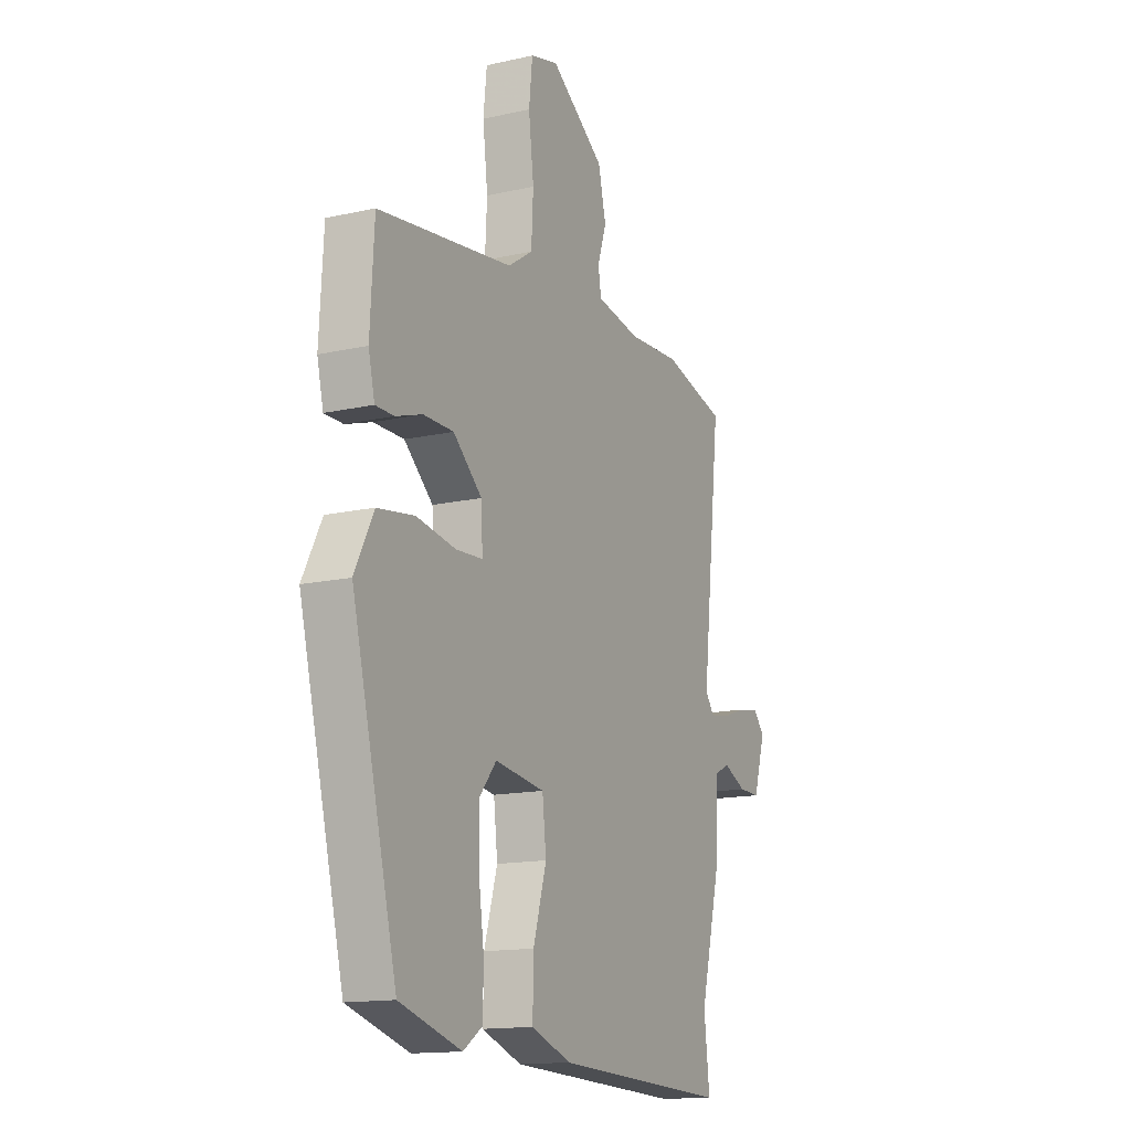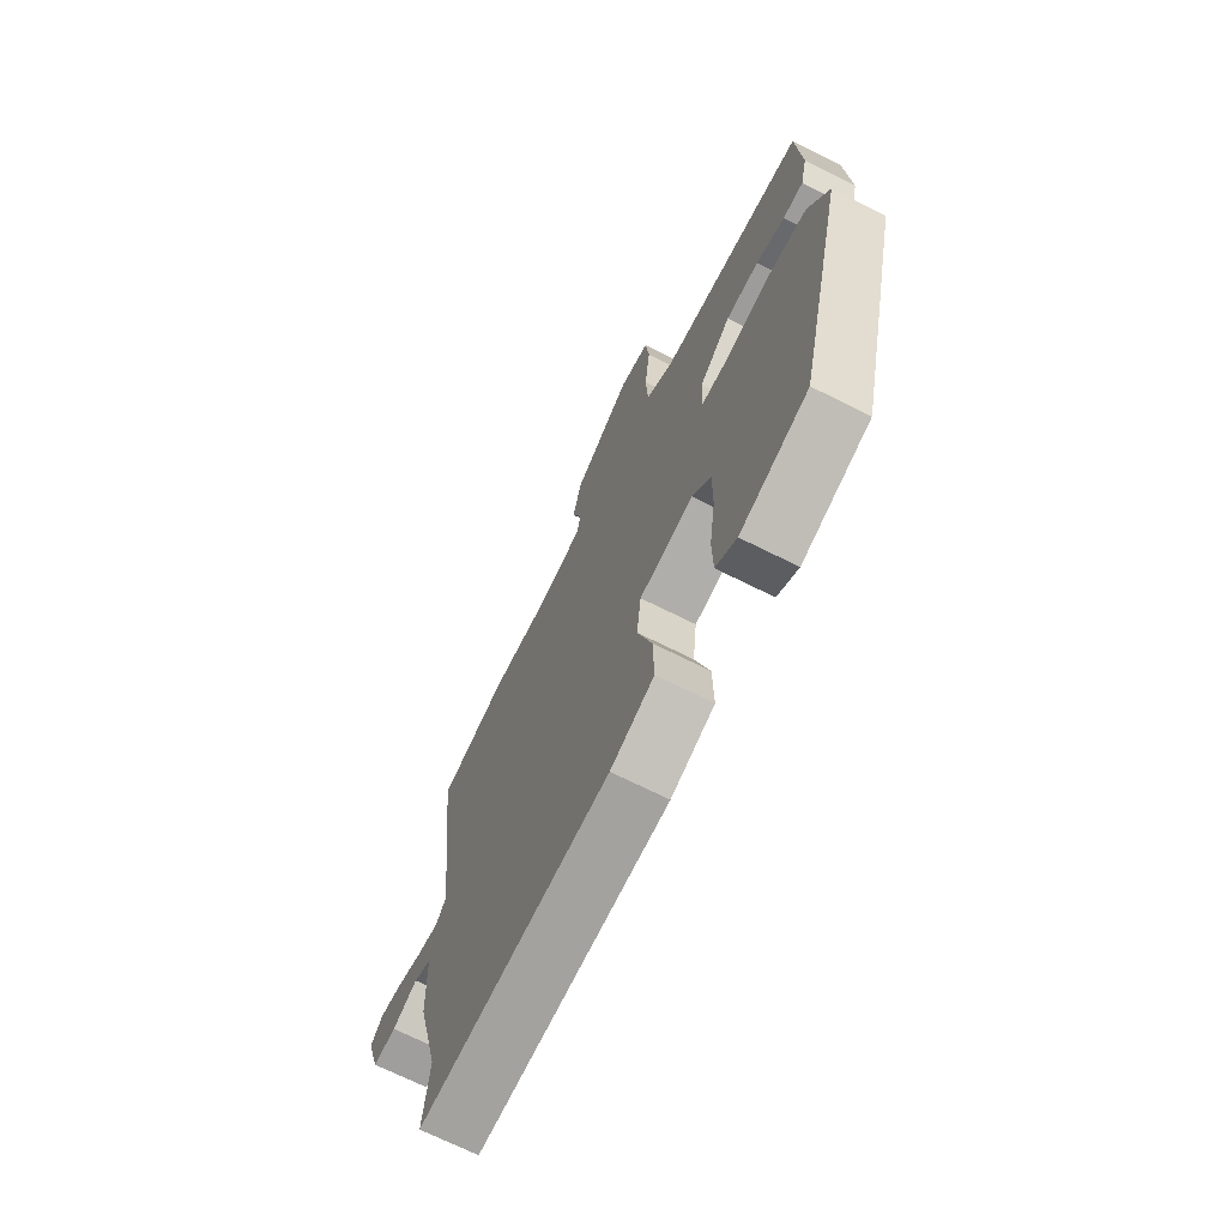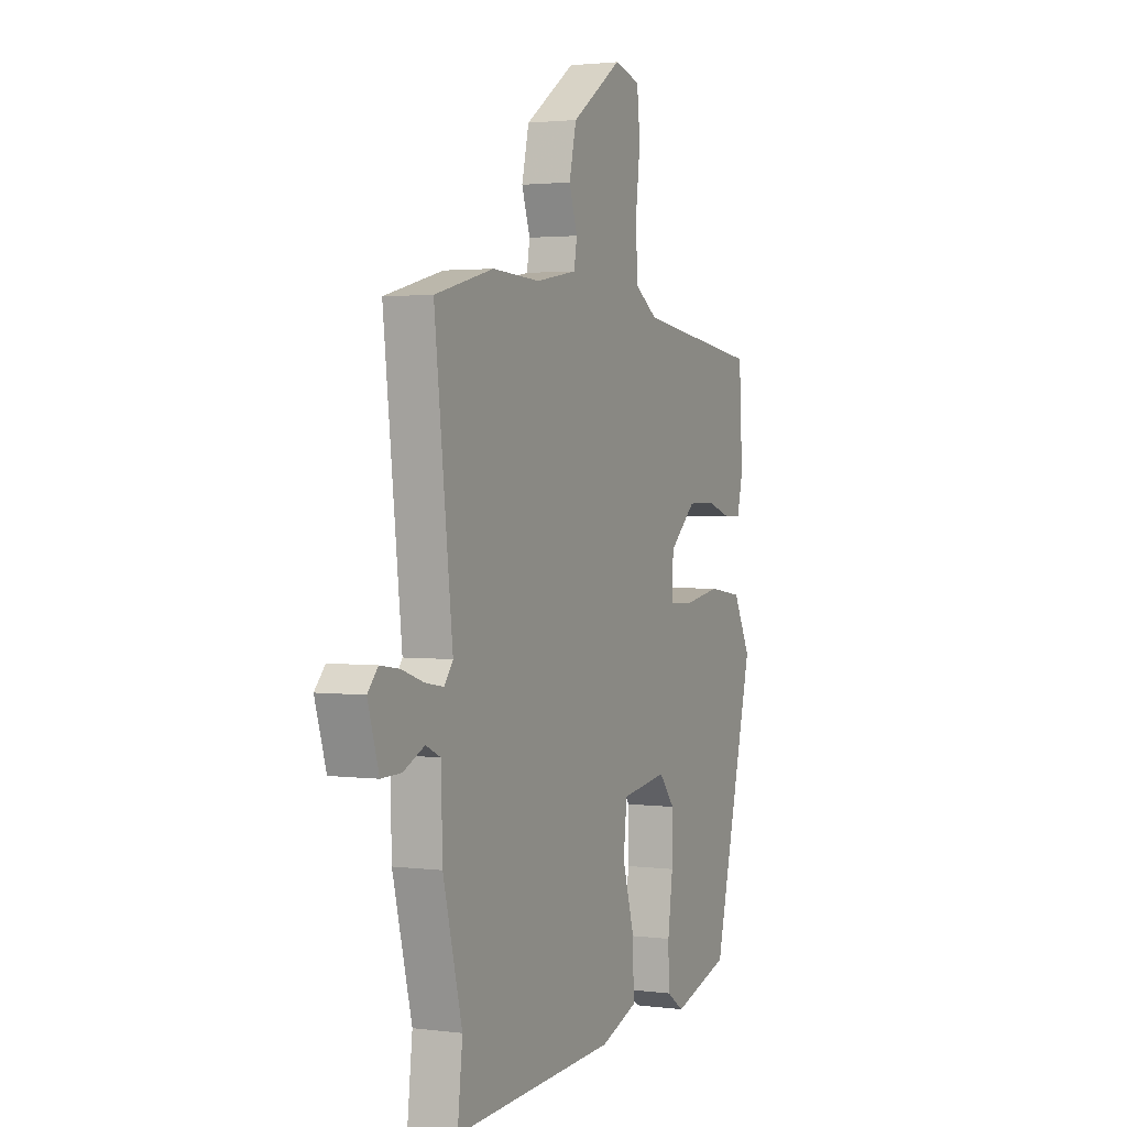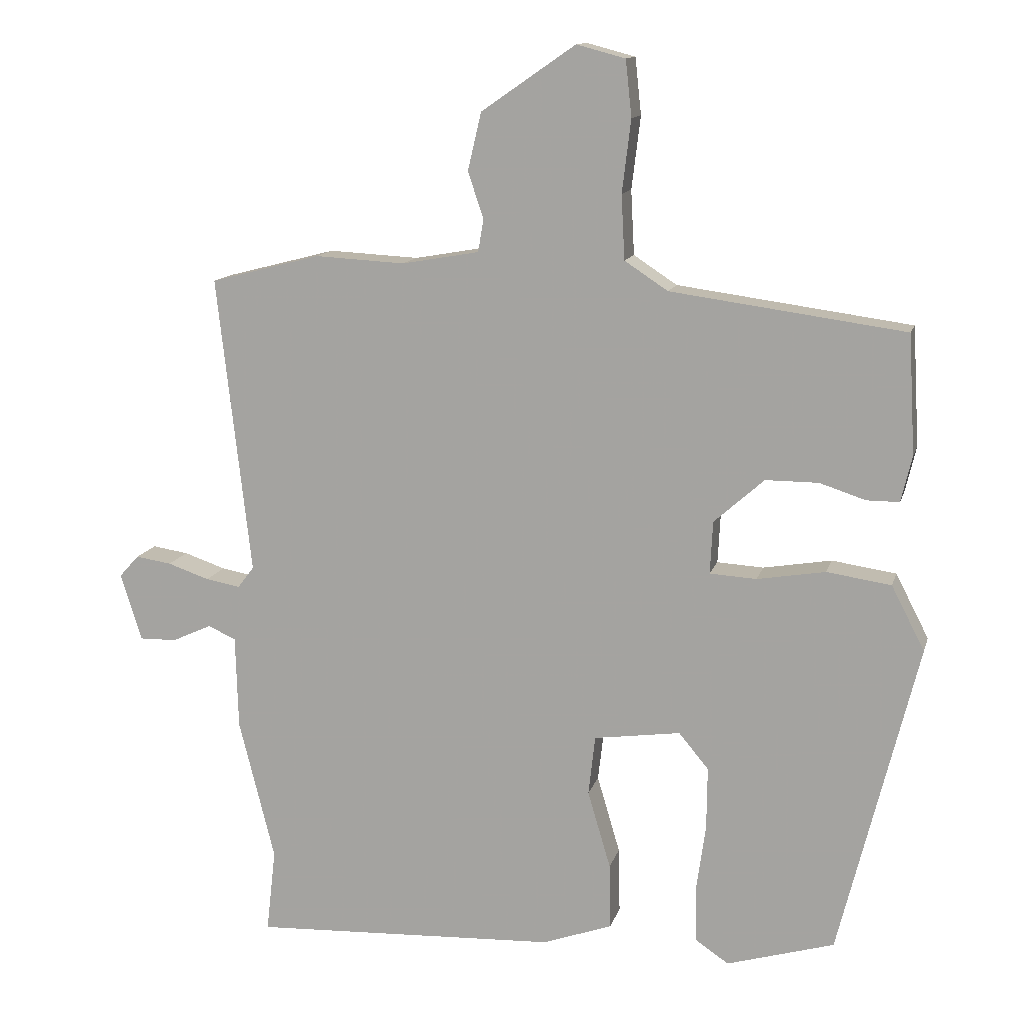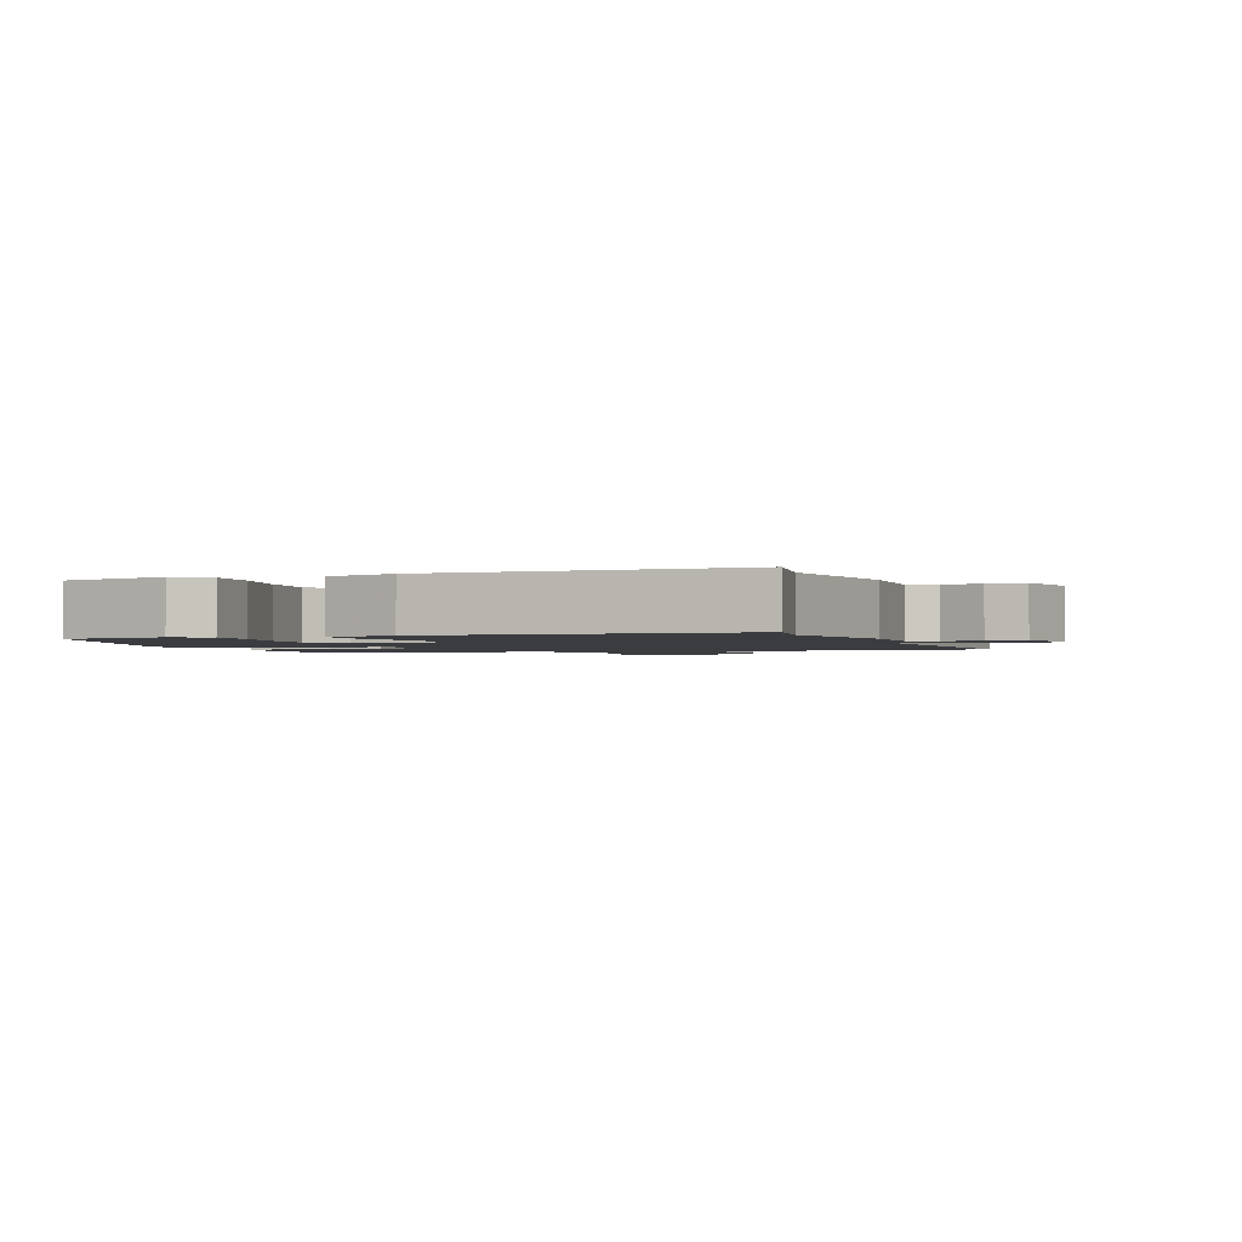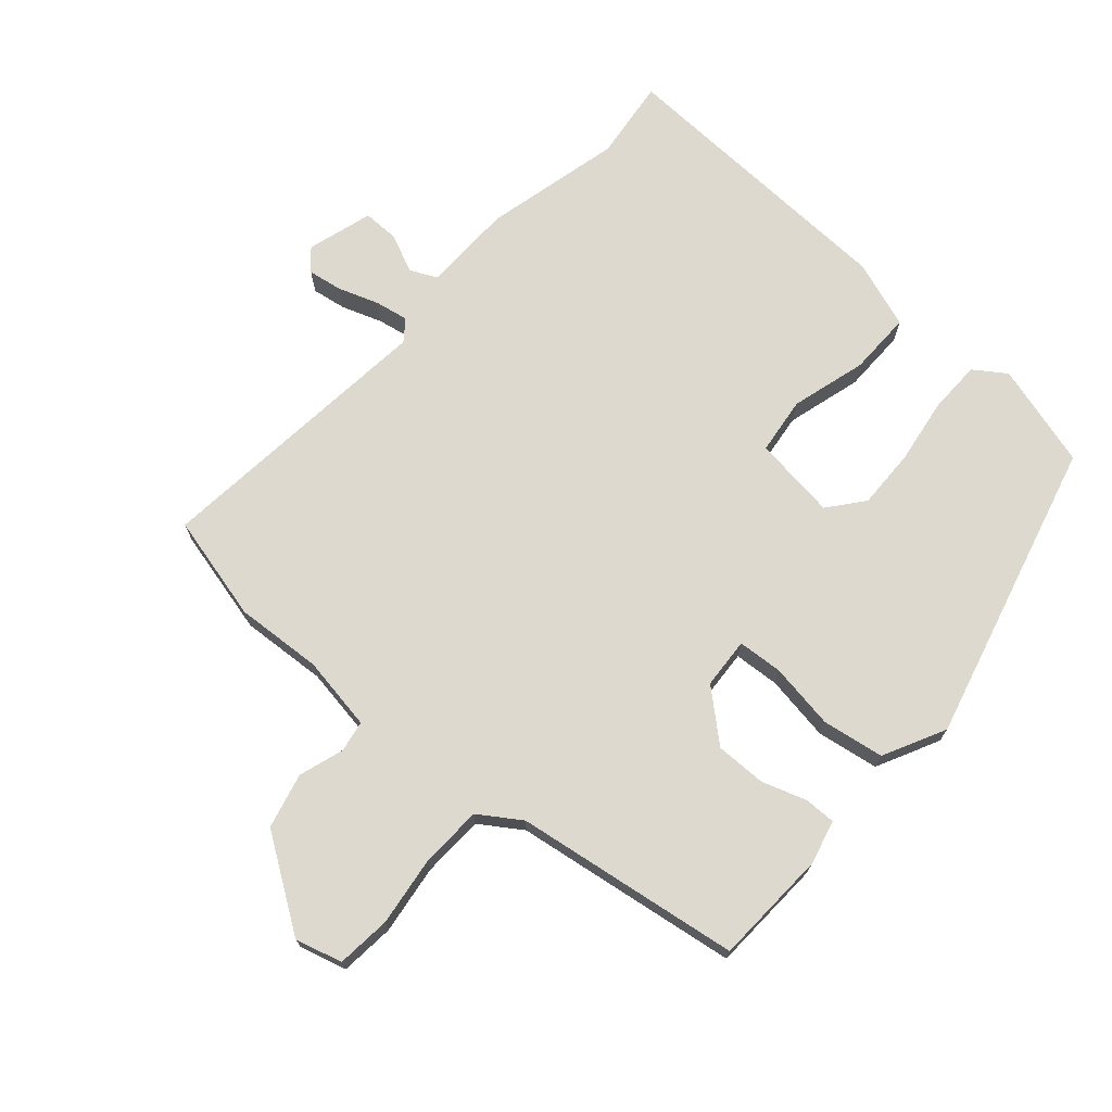
<metadata>
{"format":"obj","ext":"obj","renderer":"f3d","projection":"perspective","resolution":1024,"background":"white","views":[{"elev":-14.6,"azim":116.1,"up":"+Z"},{"elev":-70.1,"azim":63.4,"up":"+Z"},{"elev":2.2,"azim":-65.5,"up":"+Z"},{"elev":12.9,"azim":14.1,"up":"+Z"},{"elev":-1.7,"azim":-163.0,"up":"+Y"},{"elev":71.7,"azim":40.7,"up":"+Y"}]}
</metadata>
<code>
v 0.392 0.07 -0.484
v 0.233 0.07 -0.531
v 0.184 0.07 -0.498
v 0.182 0.07 -0.417
v 0.196 0.07 -0.316
v 0.197 0.07 -0.224
v 0.153 0.07 -0.171
v 0.025 0.07 -0.189
v 0.015 0.07 -0.277
v 0.049 0.07 -0.392
v 0.051 0.07 -0.489
v -0.052 0.07 -0.526
v -0.505 0.07 -0.547
v -0.491 0.07 -0.423
v -0.544 0.07 -0.213
v -0.548 0.07 -0.075
v -0.589 0.07 -0.056
v -0.648 0.07 -0.083
v -0.703 0.07 -0.084
v -0.734 0.07 0.016
v -0.705 0.07 0.048
v -0.652 0.07 0.04
v -0.59 0.07 0.019
v -0.539 0.07 0.01
v -0.515 0.07 0.042
v -0.565 0.07 0.483
v -0.402 0.07 0.525
v -0.269 0.07 0.518
v -0.155 0.07 0.538
v -0.147 0.07 0.586
v -0.17 0.07 0.655
v -0.15 0.07 0.74
v -0.011 0.07 0.836
v 0.061 0.07 0.817
v 0.07 0.07 0.734
v 0.057 0.07 0.627
v 0.062 0.07 0.532
v 0.126 0.07 0.49
v 0.472 0.07 0.443
v 0.482 0.07 0.267
v 0.466 0.07 0.199
v 0.418 0.07 0.199
v 0.35 0.07 0.221
v 0.272 0.07 0.221
v 0.198 0.07 0.155
v 0.194 0.07 0.077
v 0.263 0.07 0.073
v 0.364 0.07 0.09
v 0.459 0.07 0.076
v 0.508 0.07 -0.019
v 0.392 0 -0.484
v 0.233 0 -0.531
v 0.184 0 -0.498
v 0.182 0 -0.417
v 0.196 0 -0.316
v 0.197 0 -0.224
v 0.153 0 -0.171
v 0.025 0 -0.189
v 0.015 0 -0.277
v 0.049 0 -0.392
v 0.051 0 -0.489
v -0.052 0 -0.526
v -0.505 0 -0.547
v -0.491 0 -0.423
v -0.544 0 -0.213
v -0.548 0 -0.075
v -0.589 0 -0.056
v -0.648 0 -0.083
v -0.703 0 -0.084
v -0.734 0 0.016
v -0.705 0 0.048
v -0.652 0 0.04
v -0.59 0 0.019
v -0.539 0 0.01
v -0.515 0 0.042
v -0.565 0 0.483
v -0.402 0 0.525
v -0.269 0 0.518
v -0.155 0 0.538
v -0.147 0 0.586
v -0.17 0 0.655
v -0.15 0 0.74
v -0.011 0 0.836
v 0.061 0 0.817
v 0.07 0 0.734
v 0.057 0 0.627
v 0.062 0 0.532
v 0.126 0 0.49
v 0.472 0 0.443
v 0.482 0 0.267
v 0.466 0 0.199
v 0.418 0 0.199
v 0.35 0 0.221
v 0.272 0 0.221
v 0.198 0 0.155
v 0.194 0 0.077
v 0.263 0 0.073
v 0.364 0 0.09
v 0.459 0 0.076
v 0.508 0 -0.019
f 3 4 5
f 2 3 5
f 1 2 5
f 50 1 5
f 49 50 5
f 48 49 5
f 47 48 5
f 41 42 43
f 40 41 43
f 39 40 43
f 38 39 43
f 37 38 43 44
f 34 35 36
f 33 34 36
f 32 33 36
f 31 32 36
f 30 31 36
f 29 30 36 37
f 37 44 45
f 29 37 45
f 28 29 45
f 28 45 46
f 27 28 46
f 26 27 46
f 25 26 46
f 21 22 23
f 20 21 23
f 19 20 23
f 18 19 23
f 17 18 23
f 16 17 23 24
f 25 46 47
f 24 25 47
f 16 24 47
f 15 16 47
f 14 15 47
f 12 13 14
f 11 12 14
f 10 11 14
f 9 10 14
f 47 5 6
f 47 6 7
f 8 9 14
f 8 14 47
f 7 8 47
f 55 54 53
f 55 53 52
f 55 52 51
f 55 51 100
f 55 100 99
f 55 99 98
f 55 98 97
f 93 92 91
f 93 91 90
f 93 90 89
f 93 89 88
f 94 93 88 87
f 86 85 84
f 86 84 83
f 86 83 82
f 86 82 81
f 86 81 80
f 87 86 80 79
f 95 94 87
f 95 87 79
f 95 79 78
f 96 95 78
f 96 78 77
f 96 77 76
f 96 76 75
f 73 72 71
f 73 71 70
f 73 70 69
f 73 69 68
f 73 68 67
f 74 73 67 66
f 97 96 75
f 97 75 74
f 97 74 66
f 97 66 65
f 97 65 64
f 64 63 62
f 64 62 61
f 64 61 60
f 64 60 59
f 56 55 97
f 57 56 97
f 64 59 58
f 97 64 58
f 97 58 57
f 1 51 52 2
f 2 52 53 3
f 3 53 54 4
f 4 54 55 5
f 5 55 56 6
f 6 56 57 7
f 7 57 58 8
f 8 58 59 9
f 9 59 60 10
f 10 60 61 11
f 11 61 62 12
f 12 62 63 13
f 13 63 64 14
f 14 64 65 15
f 15 65 66 16
f 16 66 67 17
f 17 67 68 18
f 18 68 69 19
f 19 69 70 20
f 20 70 71 21
f 21 71 72 22
f 22 72 73 23
f 23 73 74 24
f 24 74 75 25
f 25 75 76 26
f 26 76 77 27
f 27 77 78 28
f 28 78 79 29
f 29 79 80 30
f 30 80 81 31
f 31 81 82 32
f 32 82 83 33
f 33 83 84 34
f 34 84 85 35
f 35 85 86 36
f 36 86 87 37
f 37 87 88 38
f 38 88 89 39
f 39 89 90 40
f 40 90 91 41
f 41 91 92 42
f 42 92 93 43
f 43 93 94 44
f 44 94 95 45
f 45 95 96 46
f 46 96 97 47
f 47 97 98 48
f 48 98 99 49
f 49 99 100 50
f 50 100 51 1

</code>
